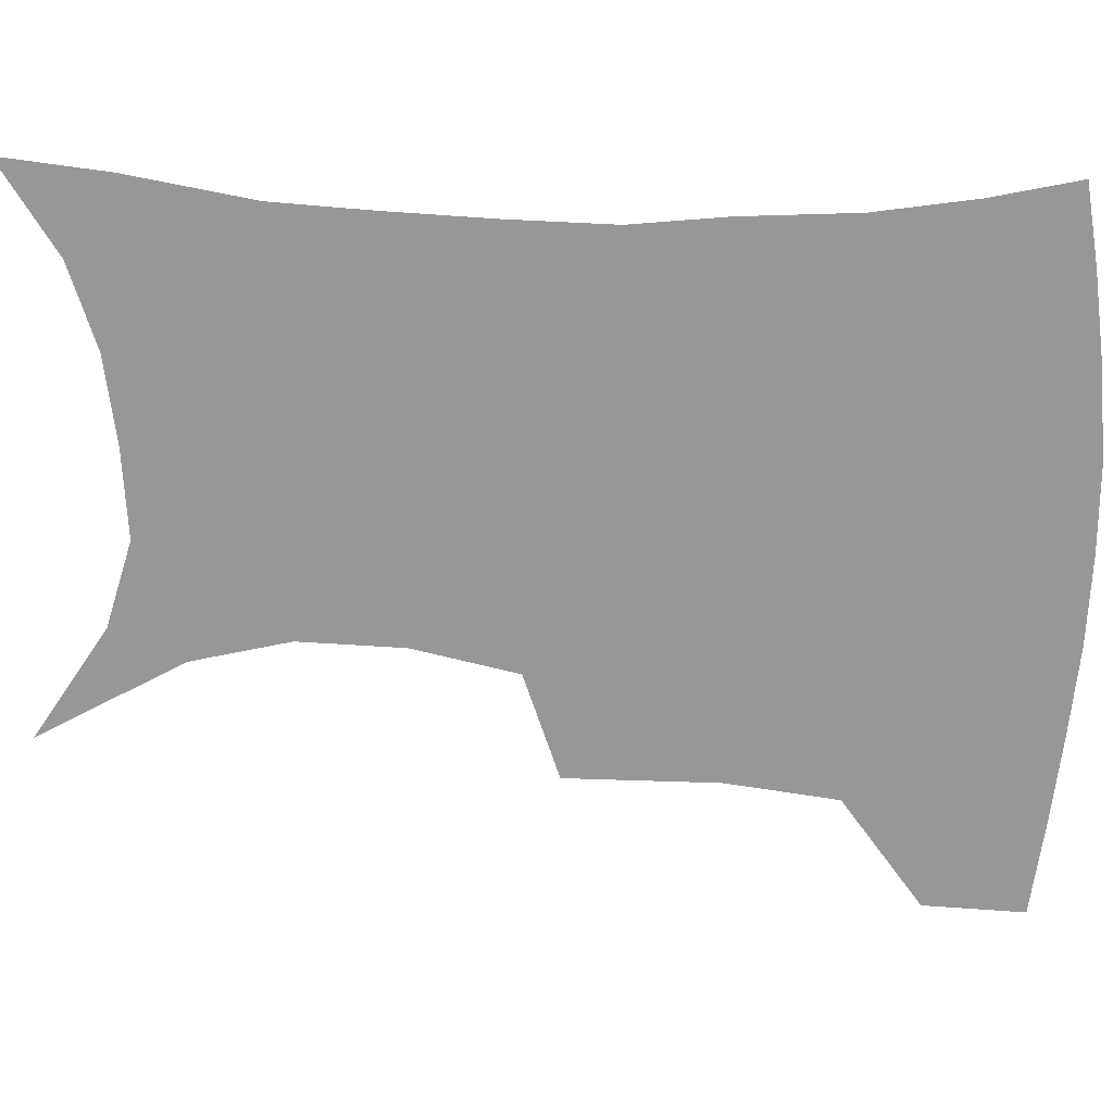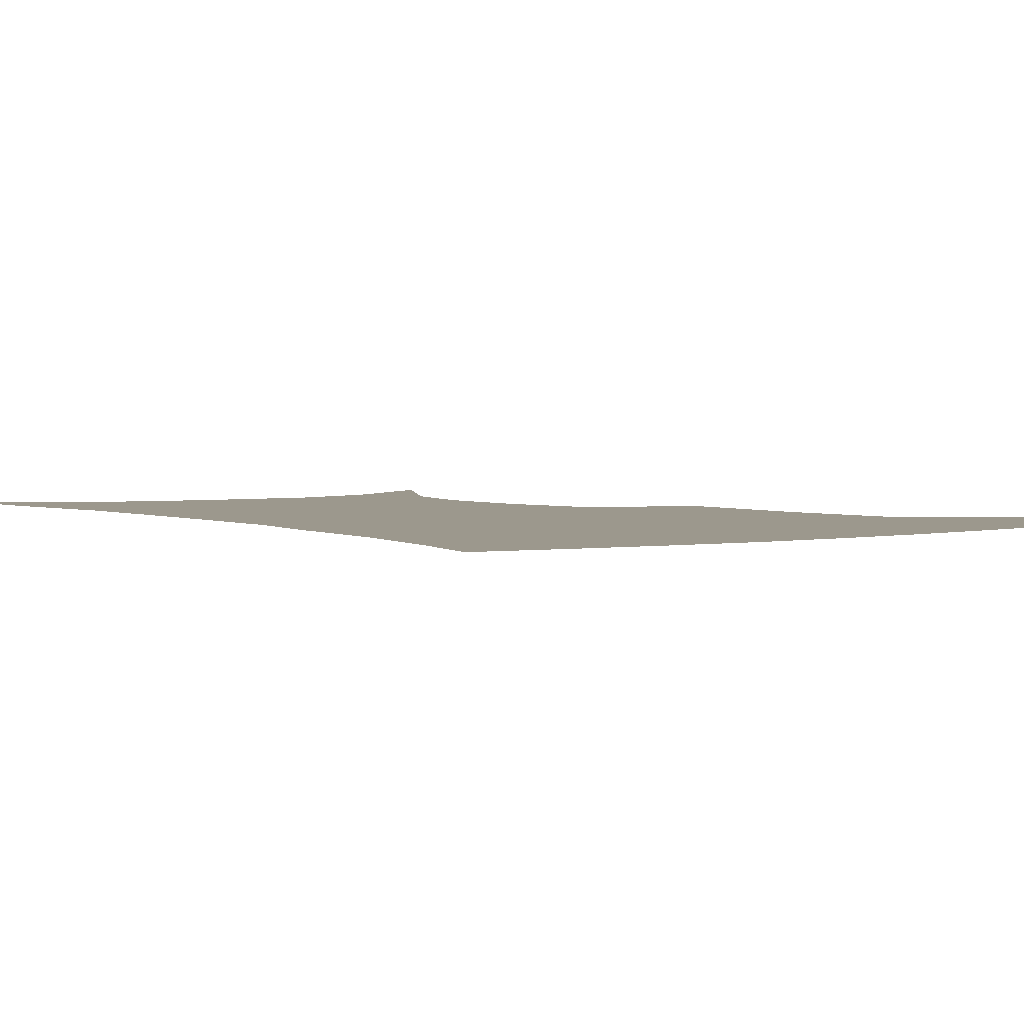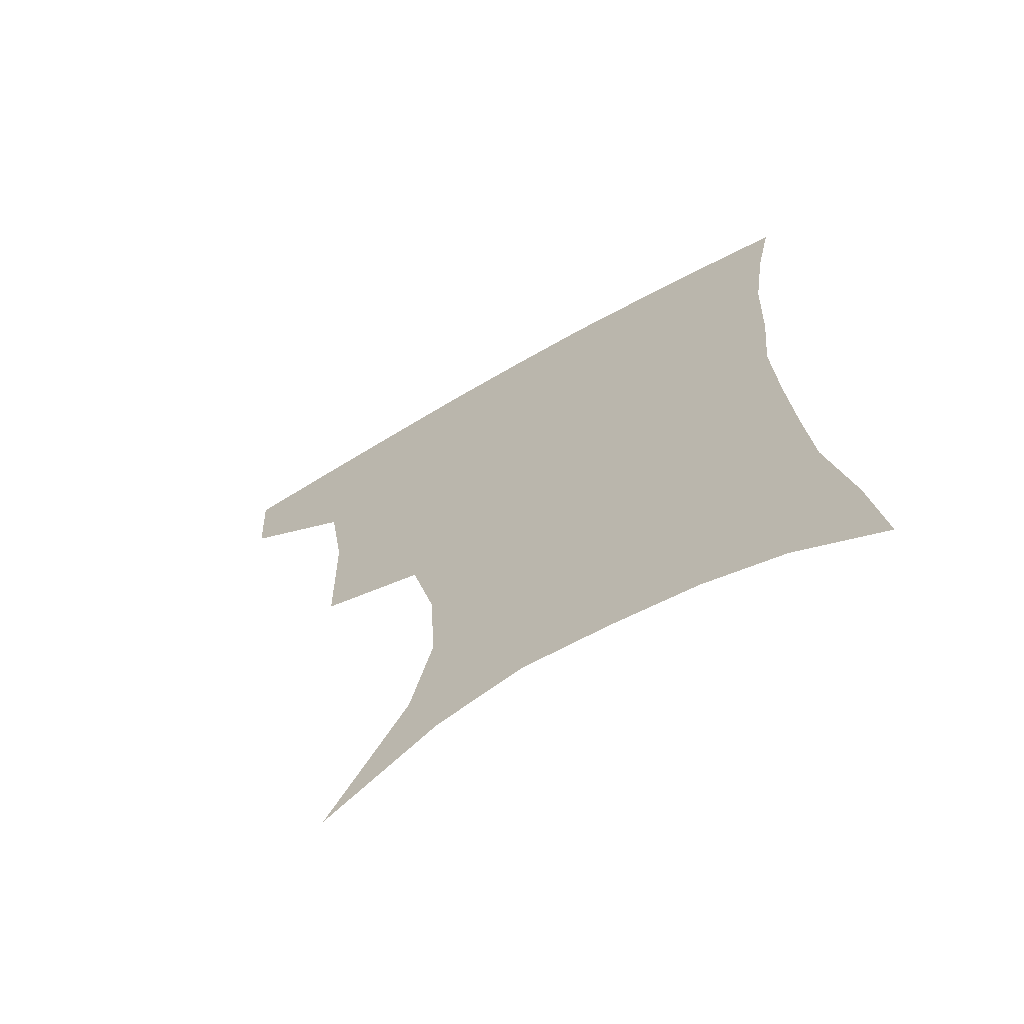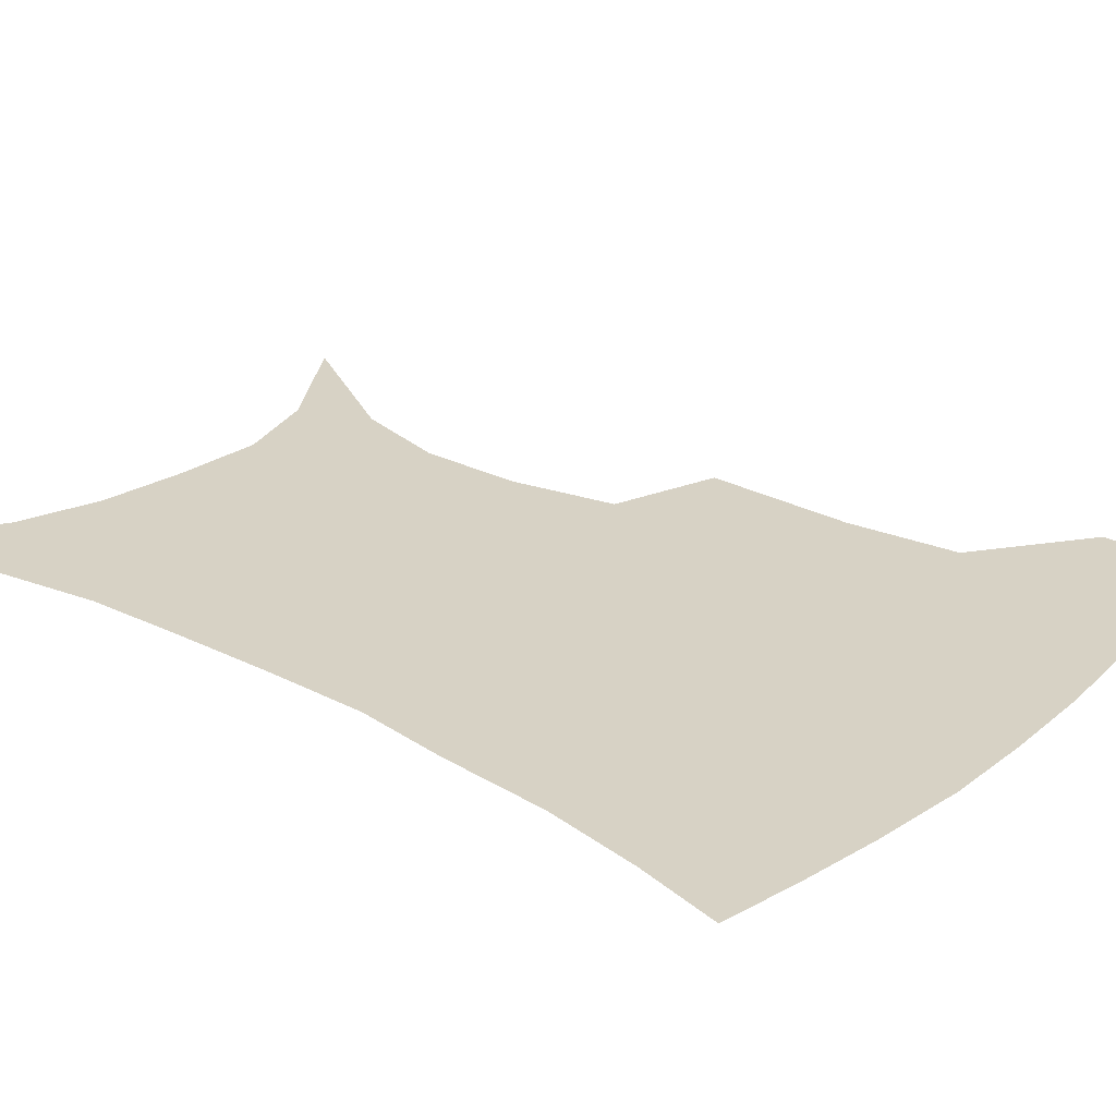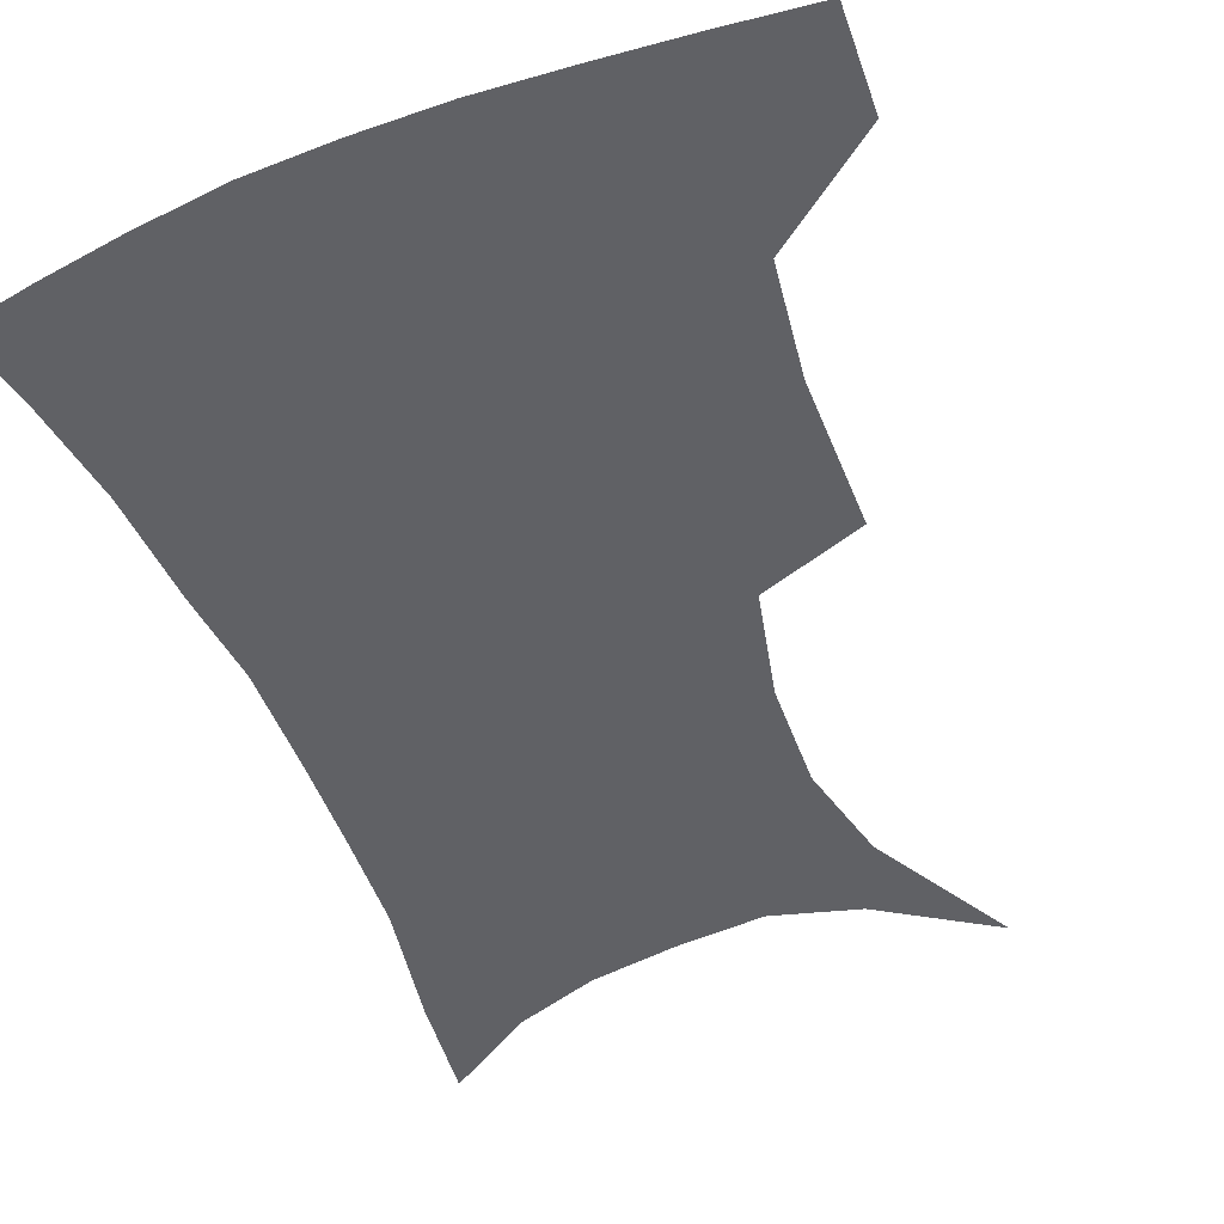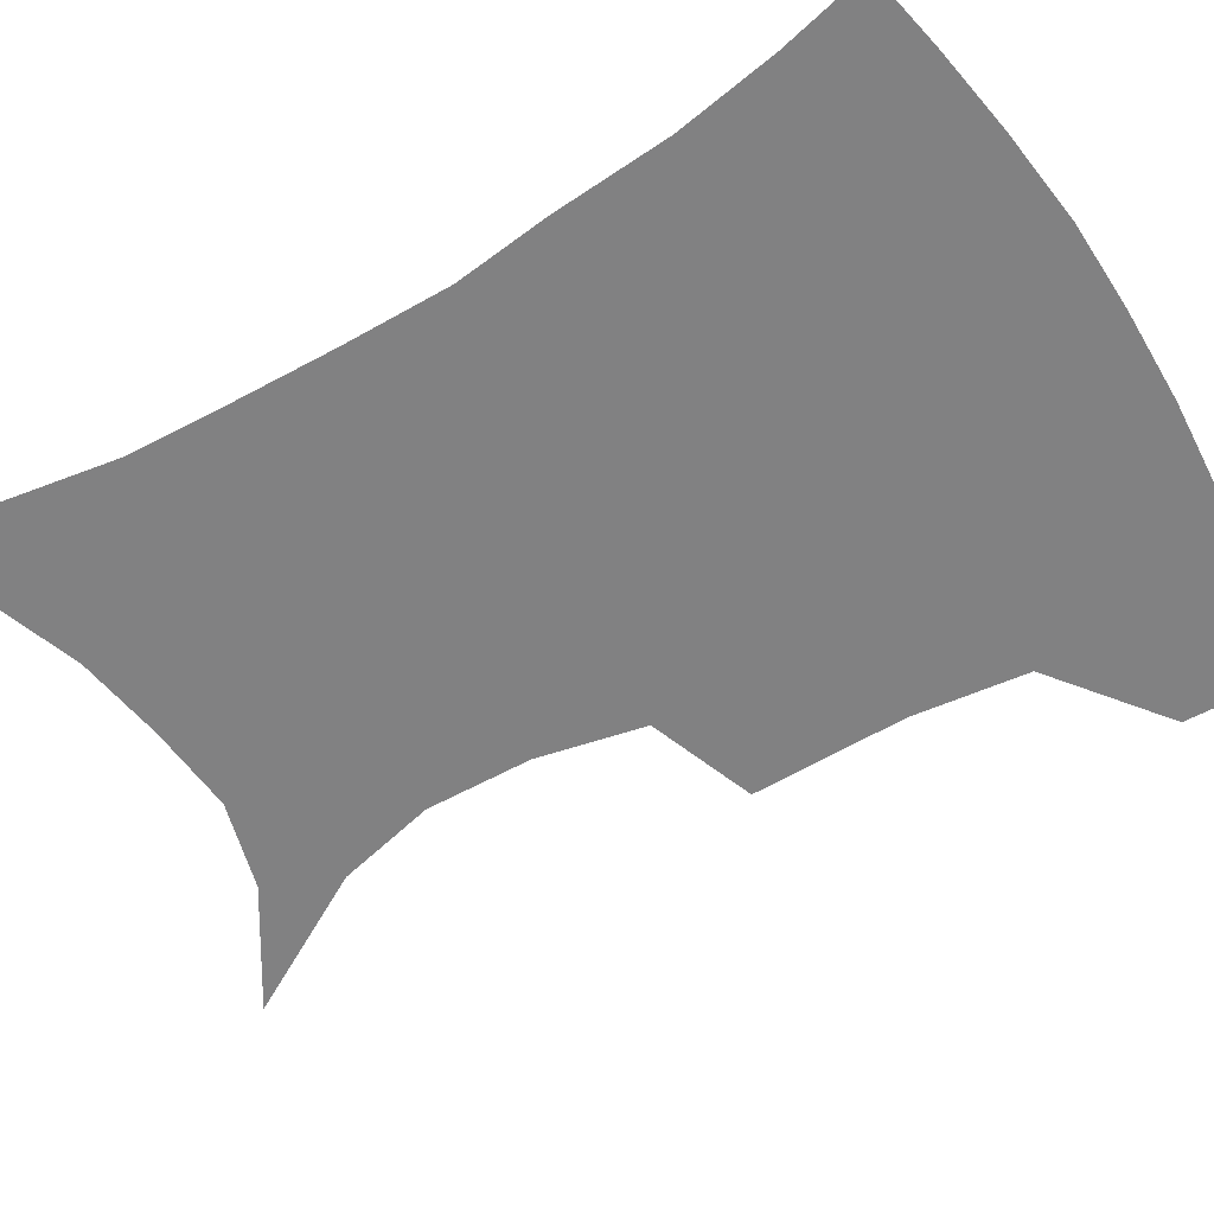
<metadata>
{"format":"obj","ext":"obj","renderer":"f3d","projection":"perspective","resolution":1024,"background":"white","views":[{"elev":-68.1,"azim":89.2,"up":"+Z"},{"elev":3.0,"azim":145.3,"up":"+Z"},{"elev":-68.1,"azim":30.0,"up":"+Y"},{"elev":27.6,"azim":130.3,"up":"+Z"},{"elev":-50.0,"azim":-157.4,"up":"+Z"},{"elev":-60.4,"azim":122.1,"up":"+Z"}]}
</metadata>
<code>
v 457 383.3 0
v 455 415.5 0
v 498.6 273.1 0
v 497.7 321.4 0
v 492.4 357.1 0
v 488.9 389.4 0
v 485.1 419.3 0
v 509.7 117.1 0
v 535 163.4 0
v 542 194.8 0
v 540.3 228.1 0
v 532.4 261.4 0
v 527.2 301 0
v 524.3 335.4 0
v 521.3 365.7 0
v 518 393.5 0
v 514.6 422.4 0
v 545.3 140.5 0
v 560.6 180.7 0
v 561.9 213.1 0
v 558.9 245.1 0
v 554.1 276 0
v 550.9 308 0
v 549.6 341.7 0
v 548 369.1 0
v 546.7 396.2 0
v 543.6 424.9 0
v 573 148.8 0
v 581 185.2 0
v 581.4 221.9 0
v 578.9 252.9 0
v 576.3 283.7 0
v 575.1 316.7 0
v 574.5 345.1 0
v 574.9 372.6 0
v 574 397.7 0
v 572.4 425.8 0
v 601.4 146.9 0
v 602.5 188.9 0
v 601.5 220.1 0
v 599.3 252.7 0
v 597.7 287.8 0
v 597.6 318.1 0
v 598.5 346.3 0
v 599.7 372.4 0
v 600.8 397.6 0
v 600.5 425.4 0
v 629.3 143 0
v 624.6 184.5 0
v 621.2 223.1 0
v 619.6 255 0
v 619.3 284.7 0
v 620.1 313.6 0
v 621.3 344.2 0
v 624.1 370.6 0
v 627.4 396.3 0
v 630.3 422.3 0
v 655.9 134.2 0
v 648.3 176.1 0
v 643.2 214.1 0
v 641.5 245.9 0
v 640.8 277.4 0
v 641.8 307.4 0
v 645.2 334.6 0
v 648.1 365.2 0
v 652.1 393.7 0
v 657 418.4 0
v 684.5 116.1 0
v 680.3 149.9 0
v 672.9 189.3 0
v 670.7 220.9 0
v 668.9 253.6 0
v 667.7 287.7 0
v 670.4 317.6 0
v 672 354.1 0
v 676.5 385.9 0
v 682.2 413.9 0
v 691 451 0
f 5 6 1
f 1 6 2
f 6 7 2
f 12 13 3
f 3 13 4
f 13 14 4
f 4 14 5
f 14 15 5
f 5 15 6
f 15 16 6
f 6 16 7
f 16 17 7
f 8 18 9
f 18 19 9
f 9 19 10
f 19 20 10
f 10 20 11
f 20 21 11
f 11 21 12
f 21 22 12
f 12 22 13
f 22 23 13
f 13 23 14
f 23 24 14
f 14 24 15
f 24 25 15
f 15 25 16
f 25 26 16
f 16 26 17
f 26 27 17
f 18 28 19
f 28 29 19
f 19 29 20
f 29 30 20
f 20 30 21
f 30 31 21
f 21 31 22
f 31 32 22
f 22 32 23
f 32 33 23
f 23 33 24
f 33 34 24
f 24 34 25
f 34 35 25
f 25 35 26
f 35 36 26
f 26 36 27
f 36 37 27
f 28 38 29
f 38 39 29
f 29 39 30
f 39 40 30
f 30 40 31
f 40 41 31
f 31 41 32
f 41 42 32
f 32 42 33
f 42 43 33
f 33 43 34
f 43 44 34
f 34 44 35
f 44 45 35
f 35 45 36
f 45 46 36
f 36 46 37
f 46 47 37
f 38 48 39
f 48 49 39
f 39 49 40
f 49 50 40
f 40 50 41
f 50 51 41
f 41 51 42
f 51 52 42
f 42 52 43
f 52 53 43
f 43 53 44
f 53 54 44
f 44 54 45
f 54 55 45
f 45 55 46
f 55 56 46
f 46 56 47
f 56 57 47
f 48 58 49
f 58 59 49
f 49 59 50
f 59 60 50
f 50 60 51
f 60 61 51
f 51 61 52
f 61 62 52
f 52 62 53
f 62 63 53
f 53 63 54
f 63 64 54
f 54 64 55
f 64 65 55
f 55 65 56
f 65 66 56
f 56 66 57
f 66 67 57
f 58 68 59
f 68 69 59
f 59 69 60
f 69 70 60
f 60 70 61
f 70 71 61
f 61 71 62
f 71 72 62
f 62 72 63
f 72 73 63
f 63 73 64
f 73 74 64
f 64 74 65
f 74 75 65
f 65 75 66
f 75 76 66
f 66 76 67
f 76 77 67

</code>
